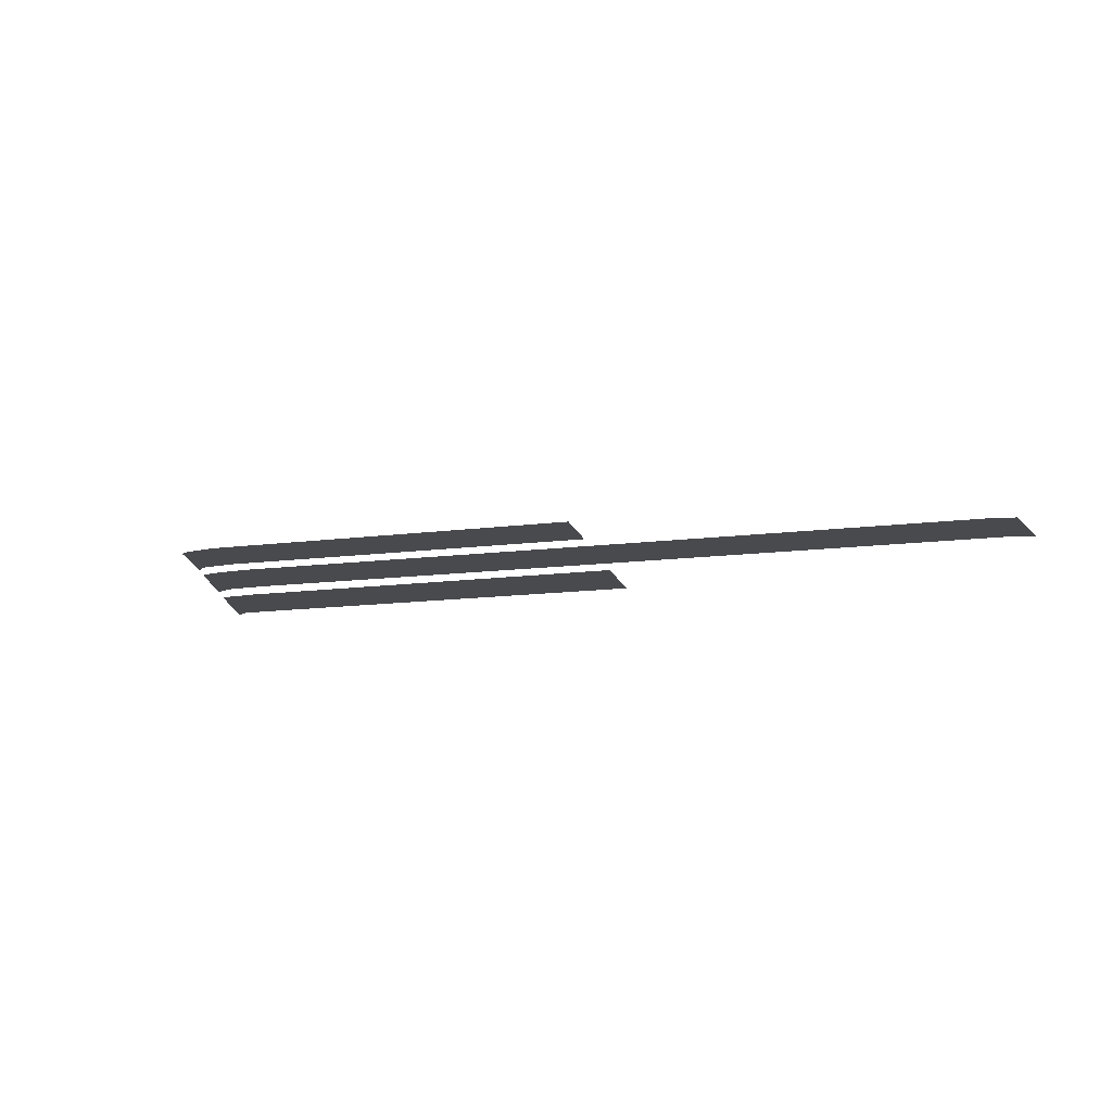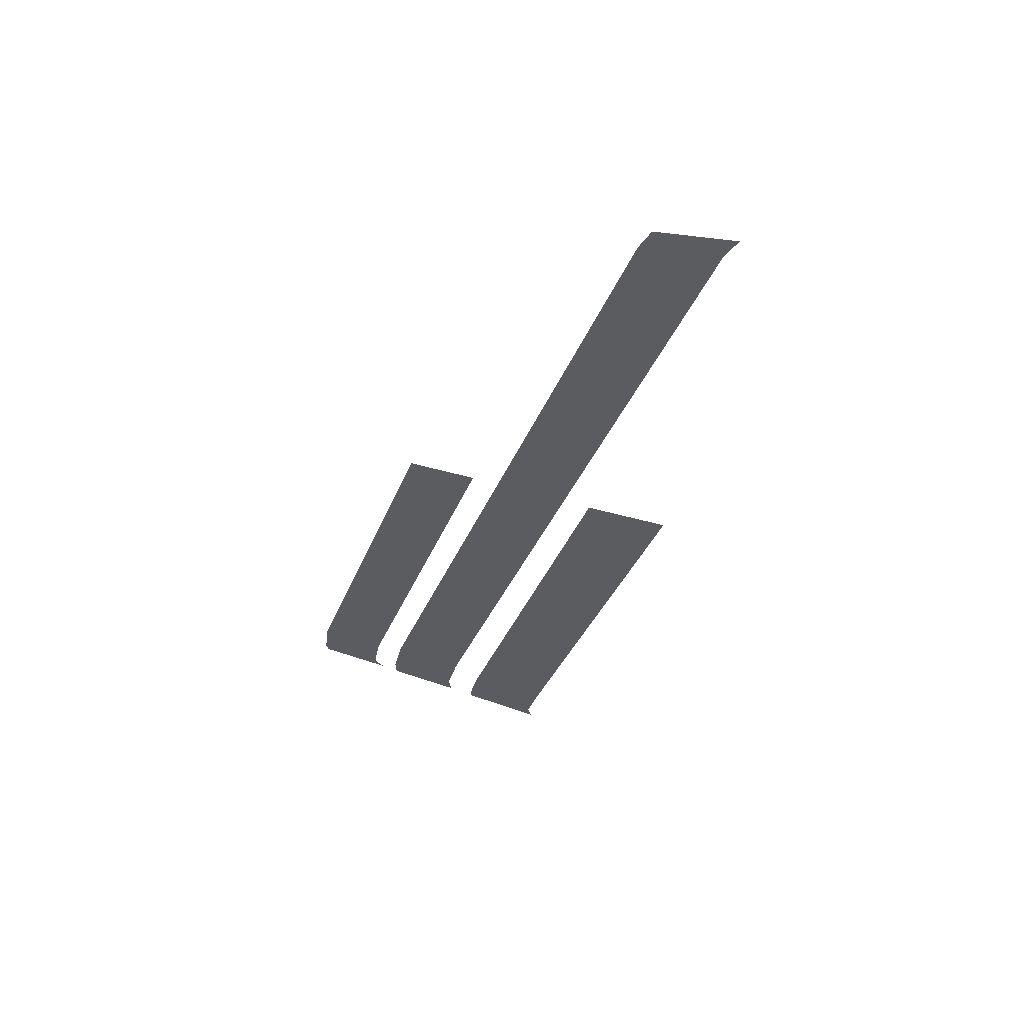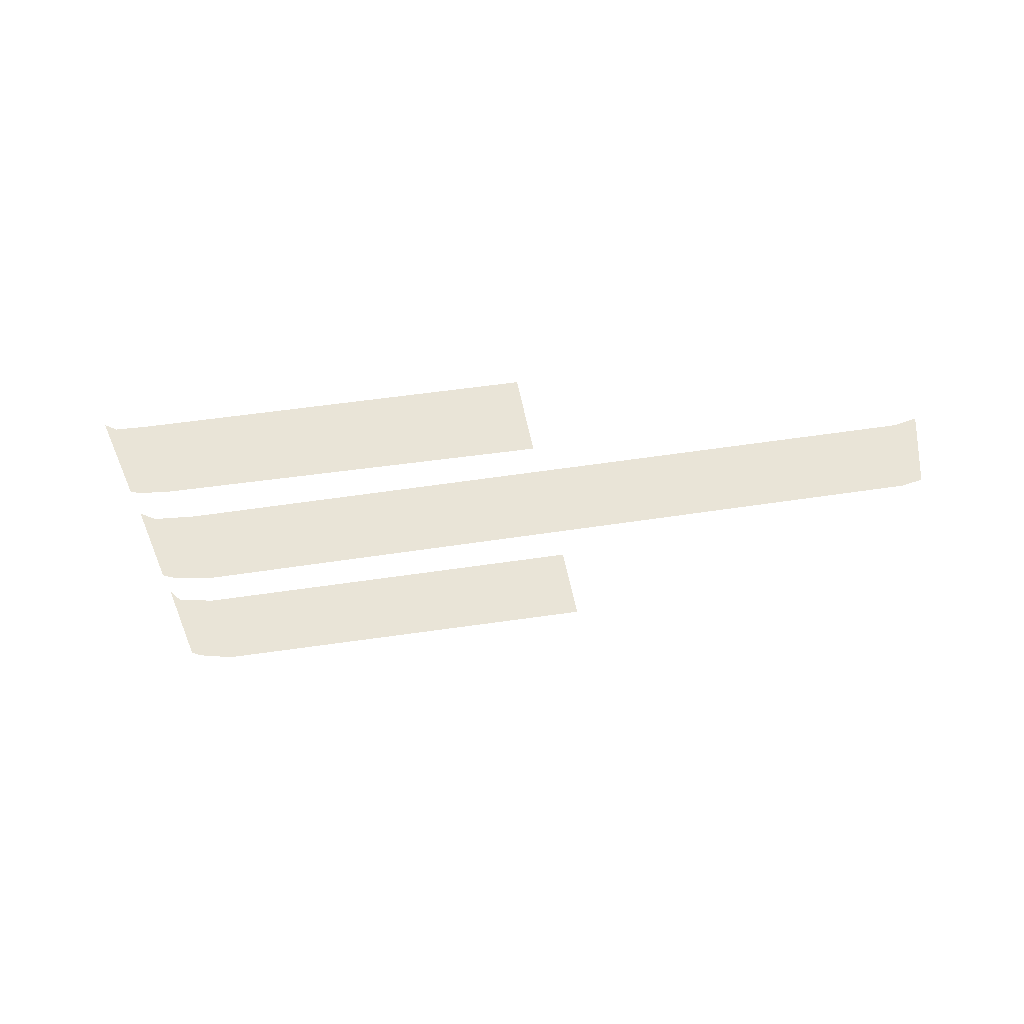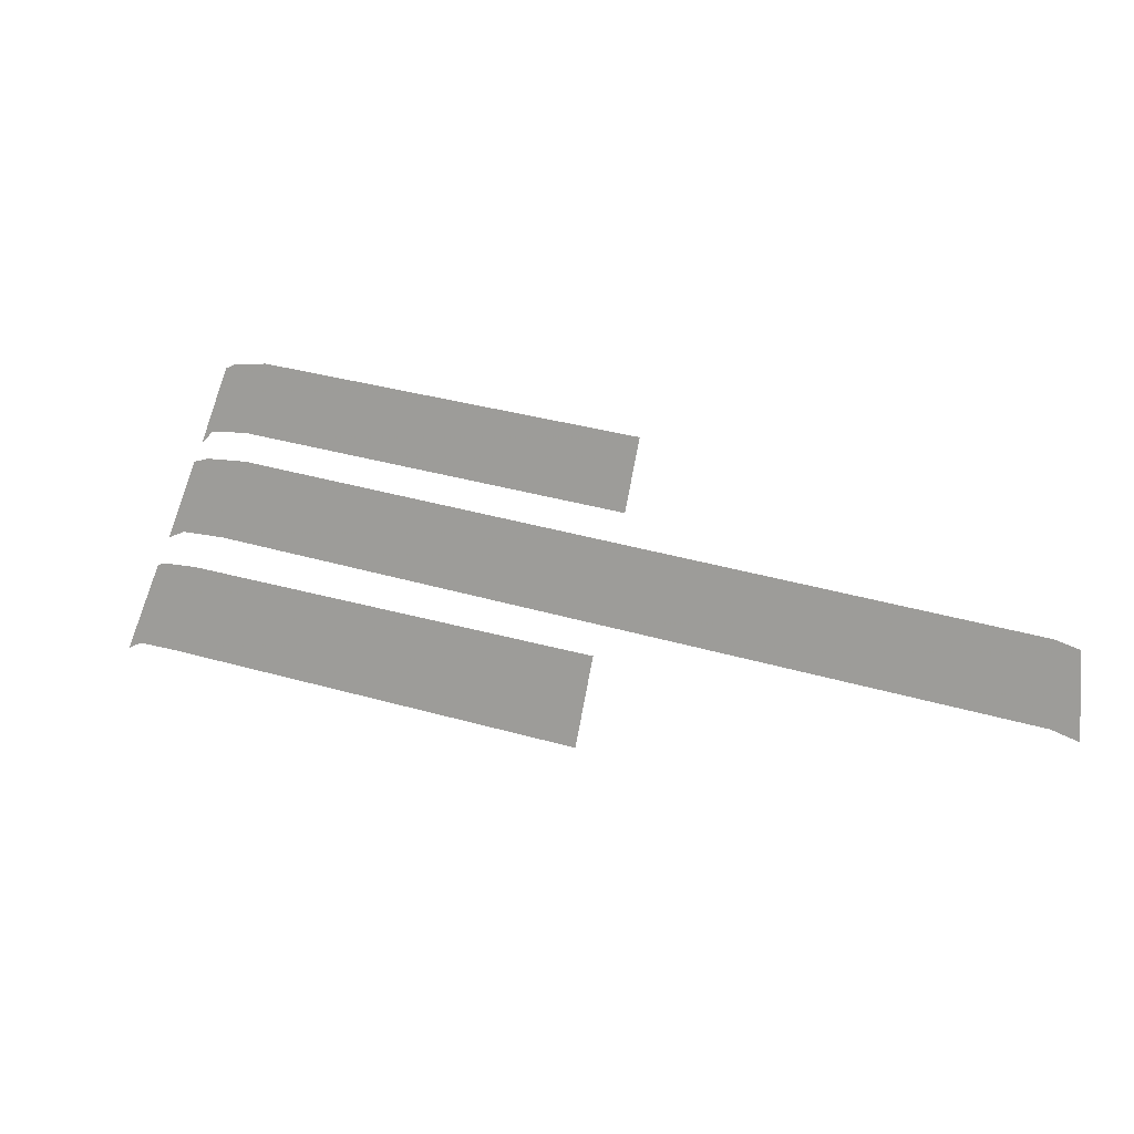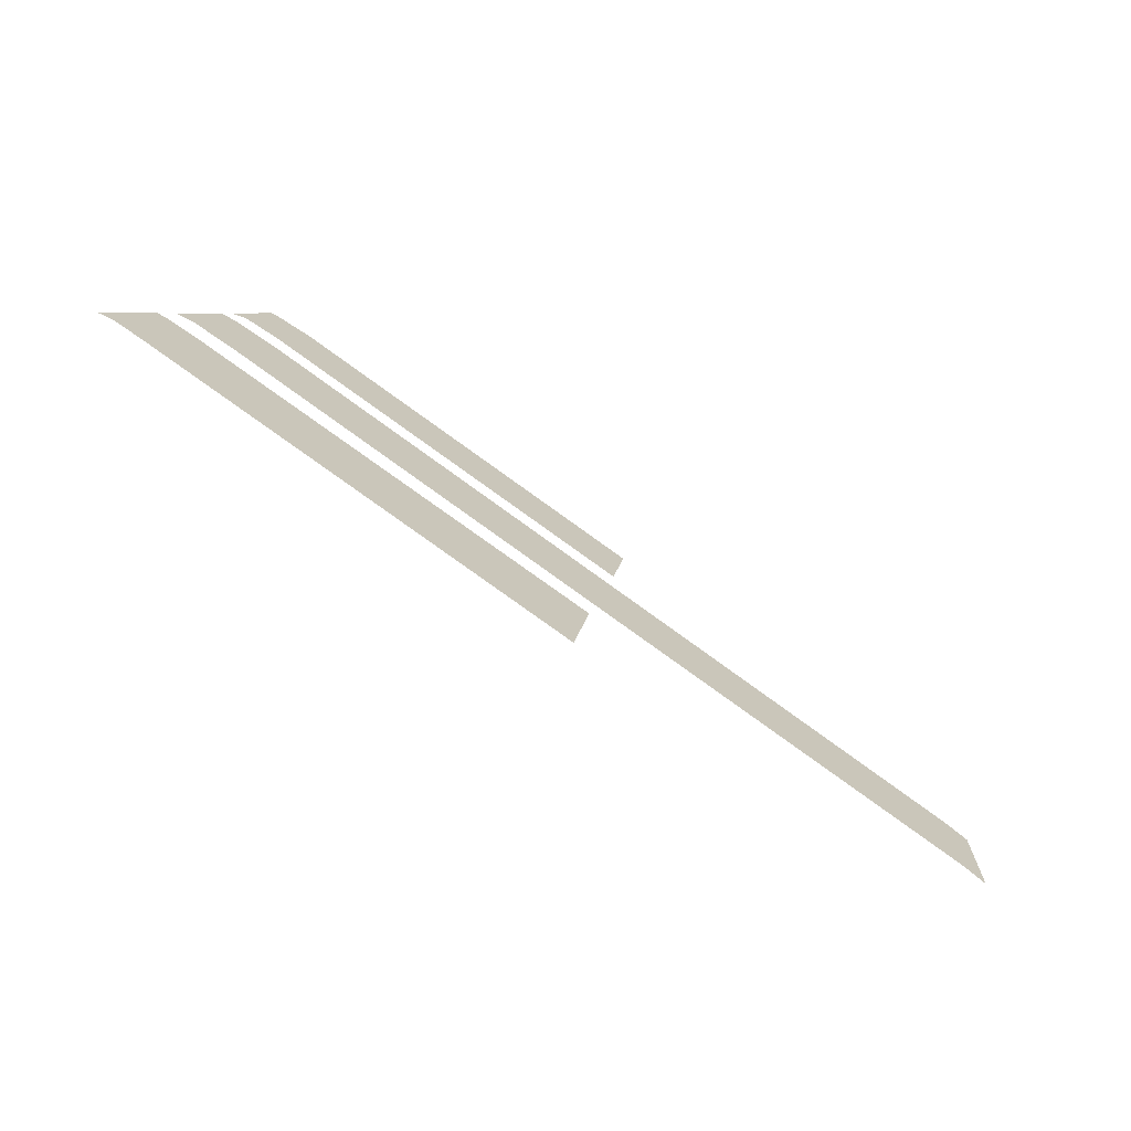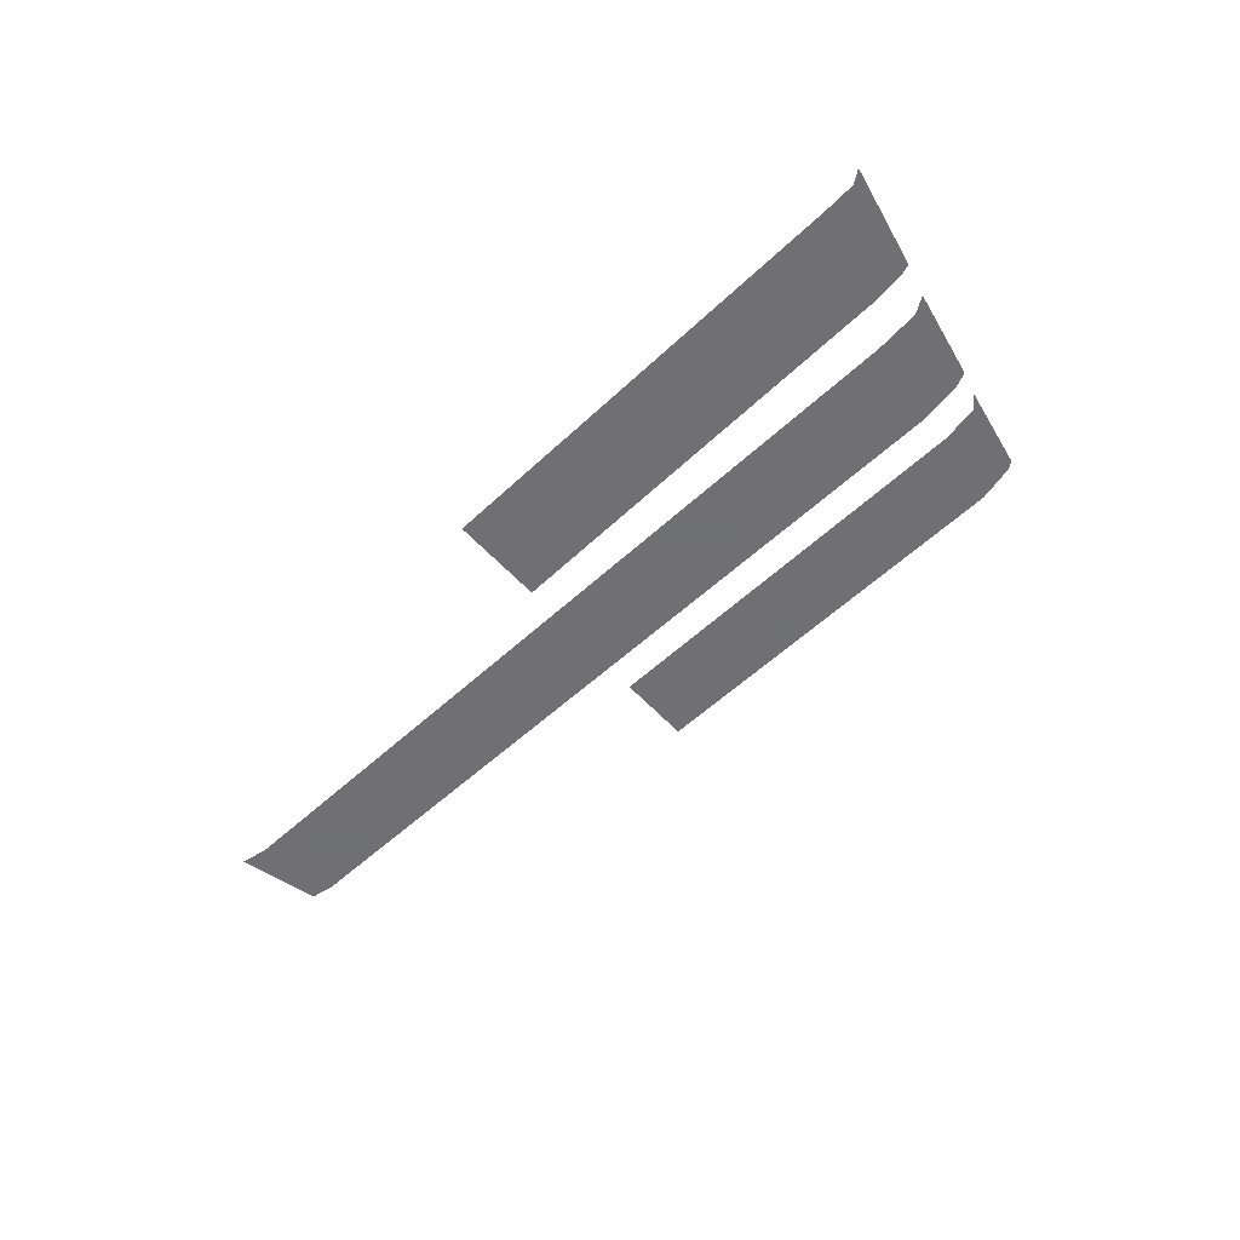
<metadata>
{"format":"obj","ext":"obj","renderer":"f3d","projection":"perspective","resolution":1024,"background":"white","views":[{"elev":-13.4,"azim":-155.8,"up":"+Z"},{"elev":-34.6,"azim":-101.5,"up":"+Z"},{"elev":61.1,"azim":179.2,"up":"+Z"},{"elev":13.4,"azim":-160.2,"up":"+Y"},{"elev":-69.5,"azim":145.2,"up":"+Y"},{"elev":-55.0,"azim":52.1,"up":"+Z"}]}
</metadata>
<code>
g fx_fbx_c500_cut_scene_board_08
v -0.03167 0.0365 0
v 0.07923 0.03119 0
v -0.02791 0.0169 0
v 0.07242 0.05011 0
v 0.08193 0.04934 0
v 0.08905 0.03094 0
v 0.08427 0.04834 0
v 0.09239 0.02779 0
v 0.0992 0.002579 0
v 0.09508 0.02237 0
v 0.1039 0.0006166 0
v 0.0908 0.02345 0
v 0.0871 0.001842 0
v 0.07937 0.02333 0
v -0.136 -0.02856 0
v -0.1358 -0.006148 0
v -0.1421 -0.008196 0
v -0.1431 -0.03102 0
v 0.09656 -0.007091 0
v -0.0147 -0.04682 0
v -0.01952 -0.02143 0
v 0.1055 -0.03131 0
v 0.105 -0.006846 0
v 0.1146 -0.03045 0
v 0.1078 -0.007336 0
v 0.1183 -0.0322 0
g fx_fbx_c500_cut_scene_board_08_0
f 3 2 1
f 2 4 1
f 5 4 2
f 6 5 2
f 7 5 6
f 8 7 6
f 11 10 9
f 10 12 9
f 13 9 12
f 14 13 12
f 15 13 14
f 16 15 14
f 15 16 17
f 18 15 17
f 21 20 19
f 20 22 19
f 23 19 22
f 24 23 22
f 25 23 24
f 26 25 24

</code>
